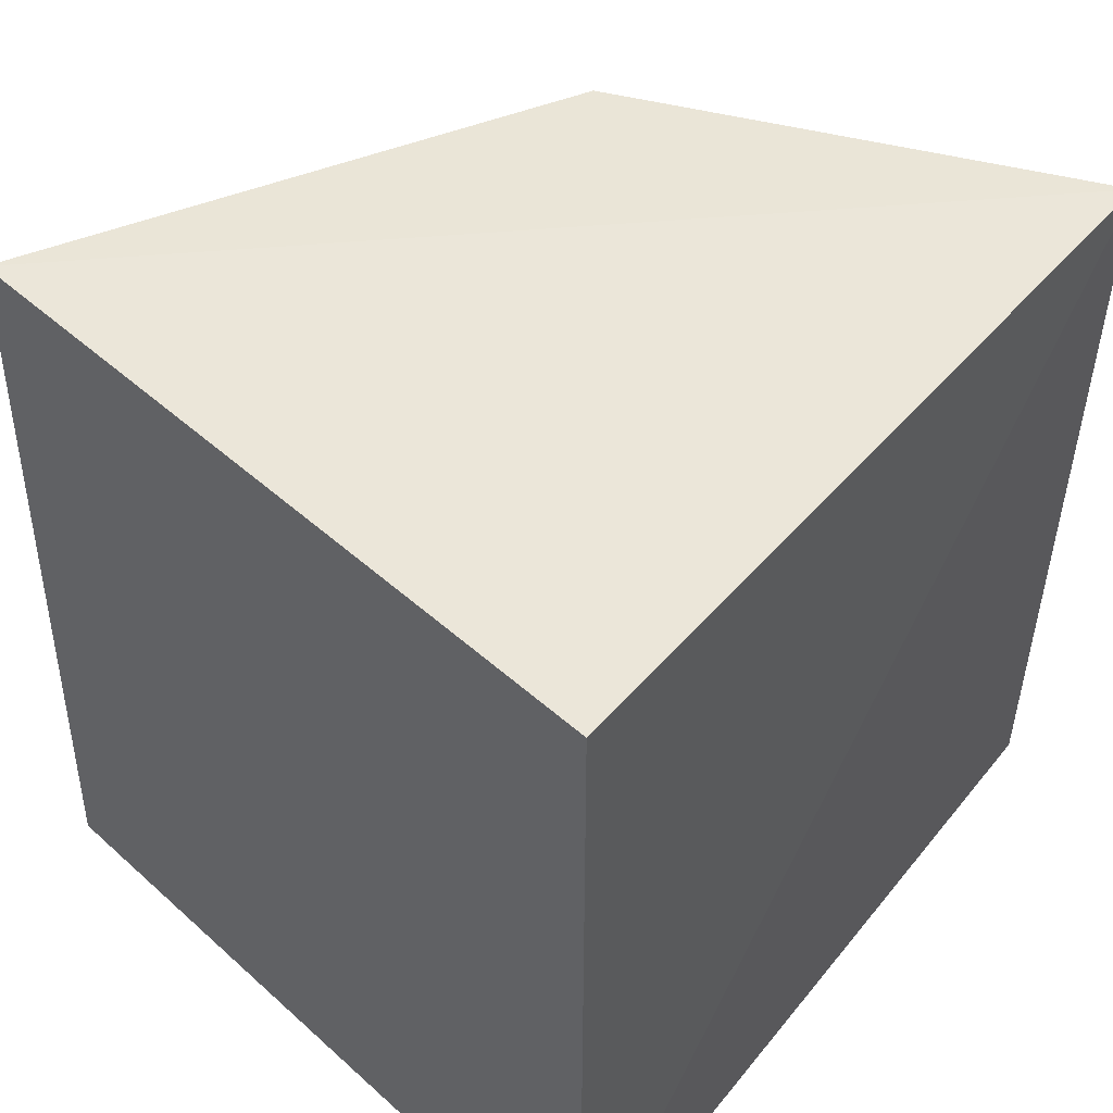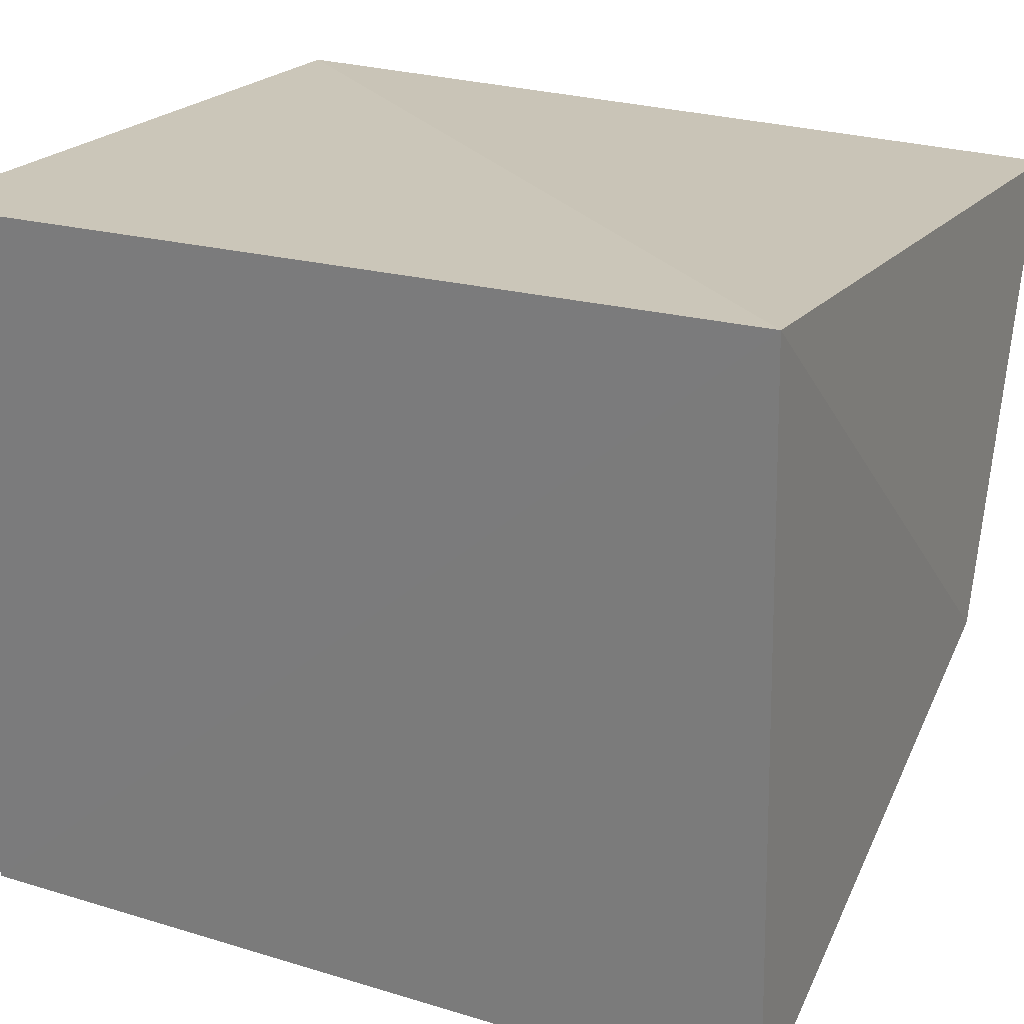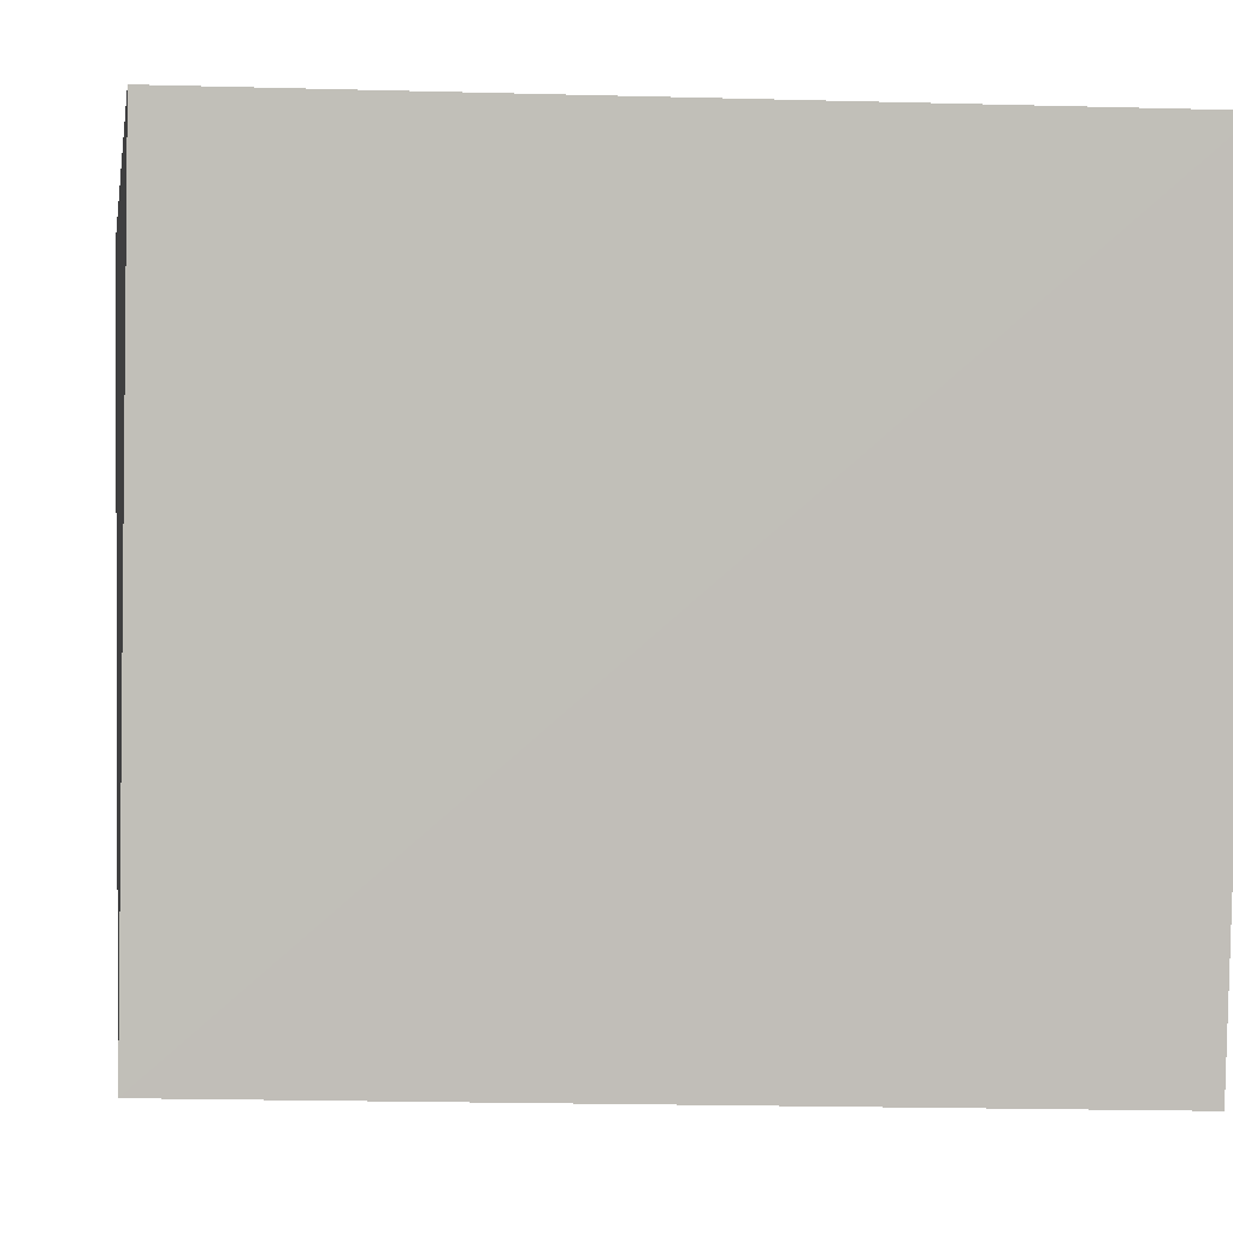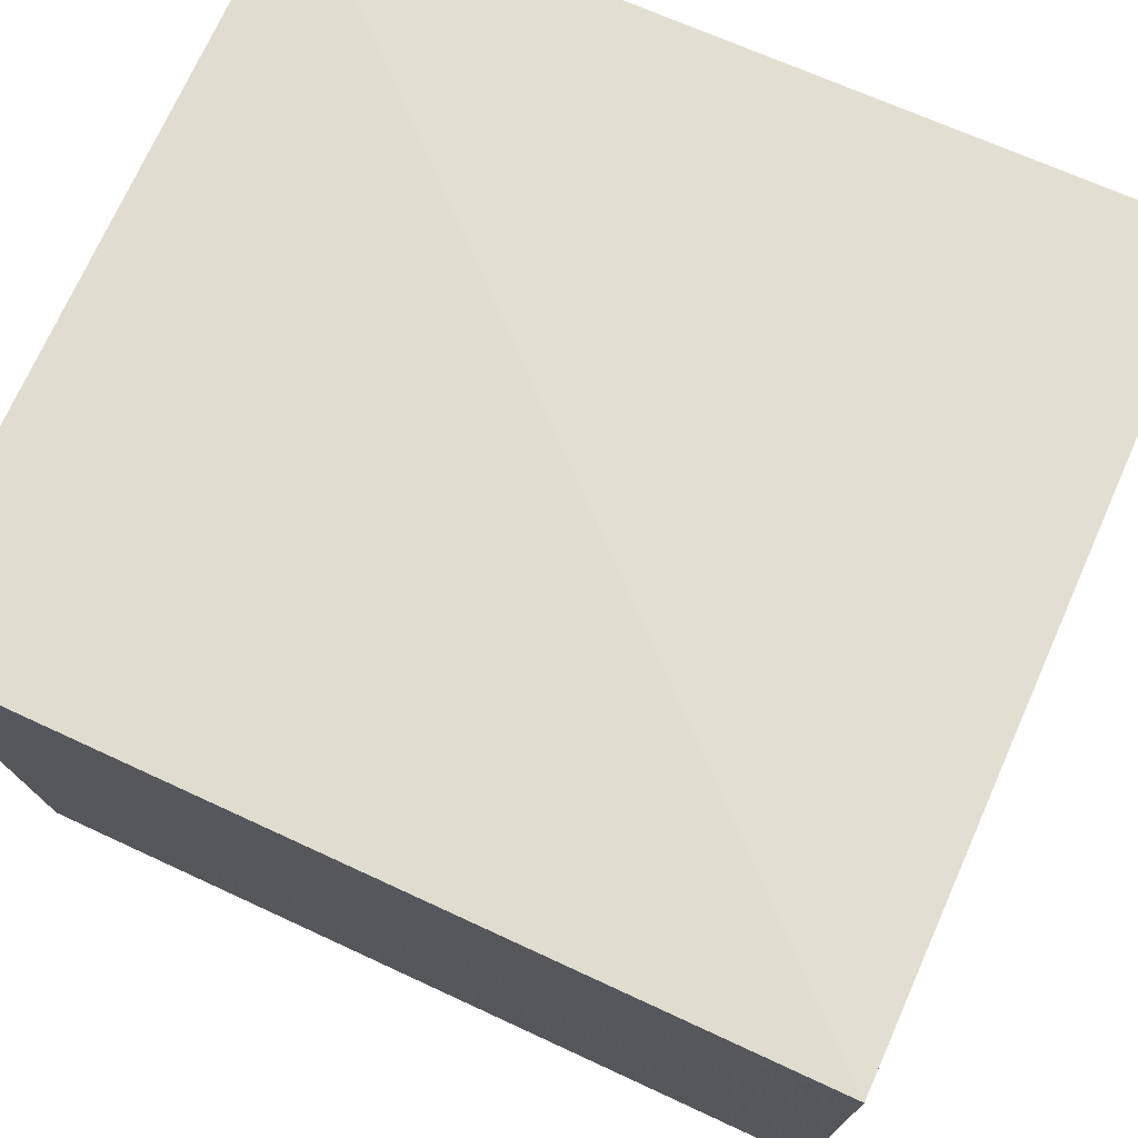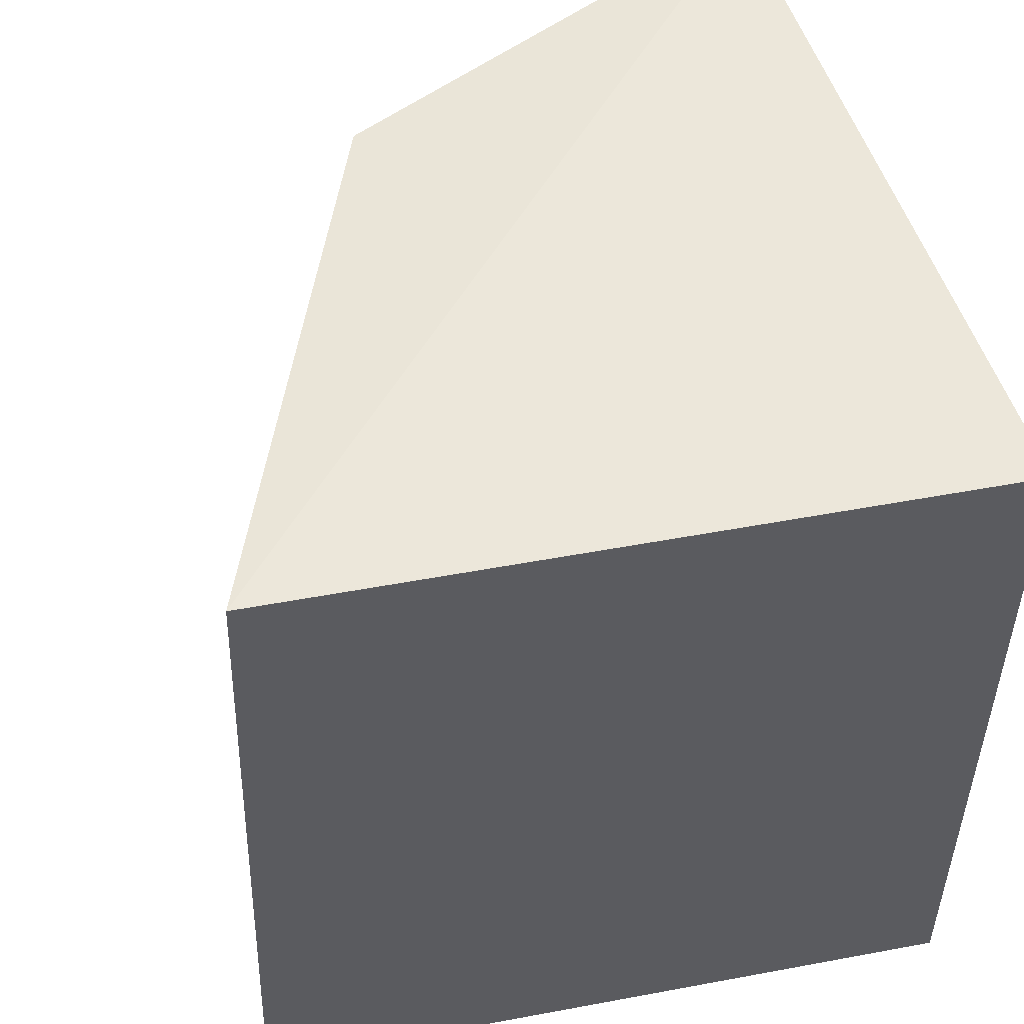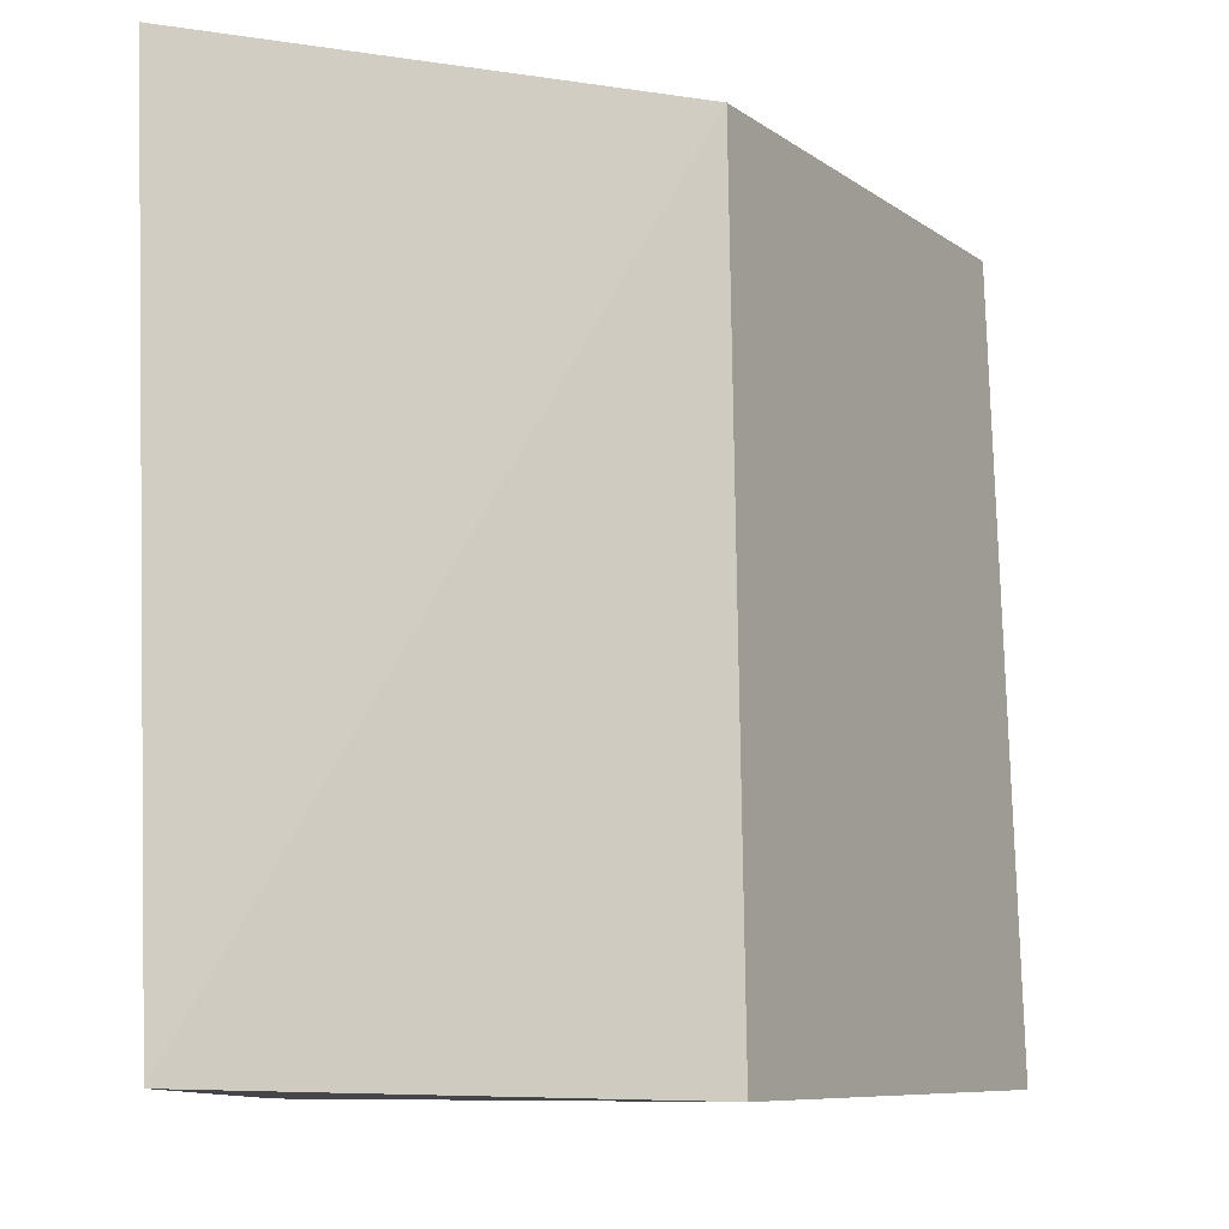
<metadata>
{"format":"obj","ext":"obj","renderer":"f3d","projection":"perspective","resolution":1024,"background":"white","views":[{"elev":47.7,"azim":130.8,"up":"+Z"},{"elev":22.2,"azim":115.9,"up":"+Y"},{"elev":-0.0,"azim":82.0,"up":"+Y"},{"elev":71.3,"azim":114.9,"up":"+Y"},{"elev":51.6,"azim":74.0,"up":"+Z"},{"elev":-8.8,"azim":-85.6,"up":"+Z"}]}
</metadata>
<code>
v -0.122 -0.1199 -0.09726
v -0.1227 -0.1245 -0.2333
v -0.1136 -0.001352 -0.2348
v -0.2396 -0.005076 -0.0949
v -0.2128 -0.08301 -0.2348
v -0.1136 -0.001352 -0.09848
v -0.2087 -0.08083 -0.09758
v -0.2452 -0.01038 -0.233
f 1 2 3
f 5 3 2
f 6 1 3
f 6 3 4
f 6 4 1
f 7 5 2
f 7 2 1
f 7 1 4
f 8 4 3
f 8 3 5
f 8 7 4
f 8 5 7

</code>
